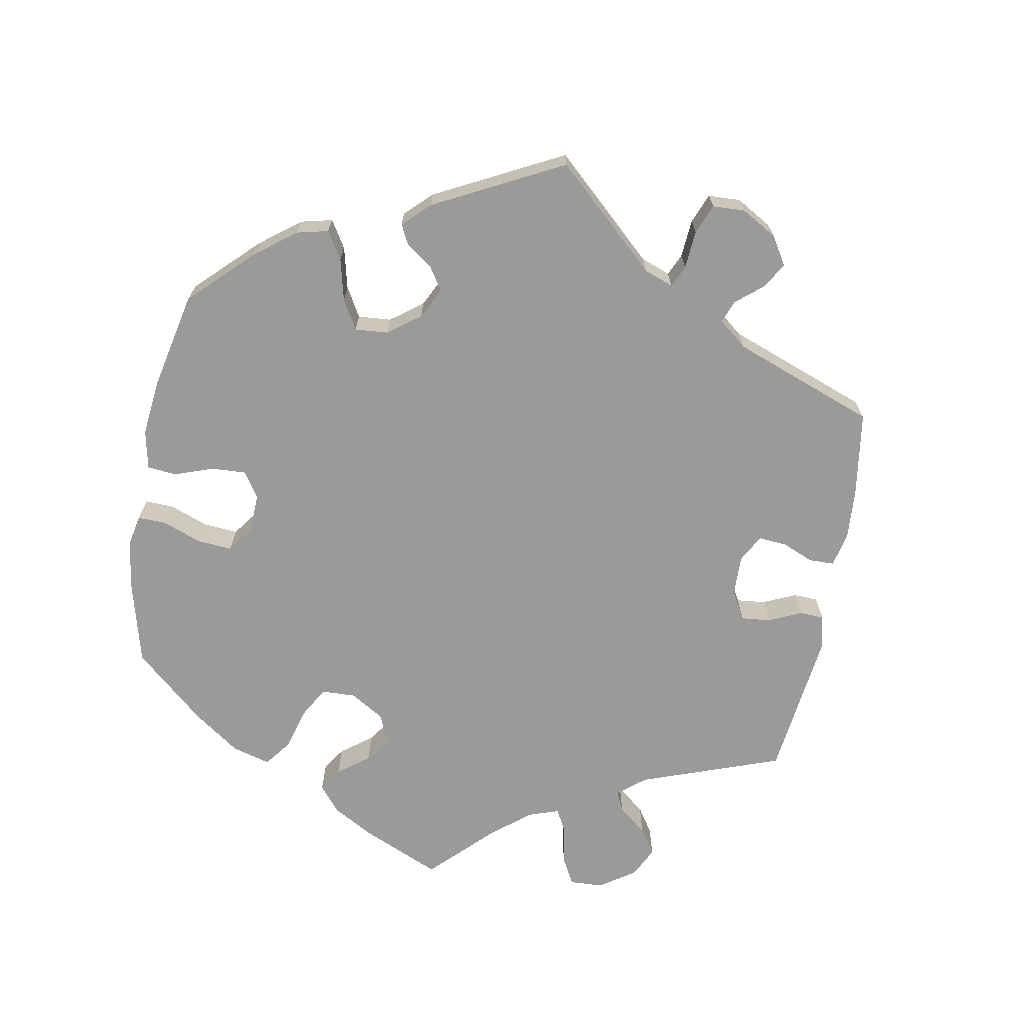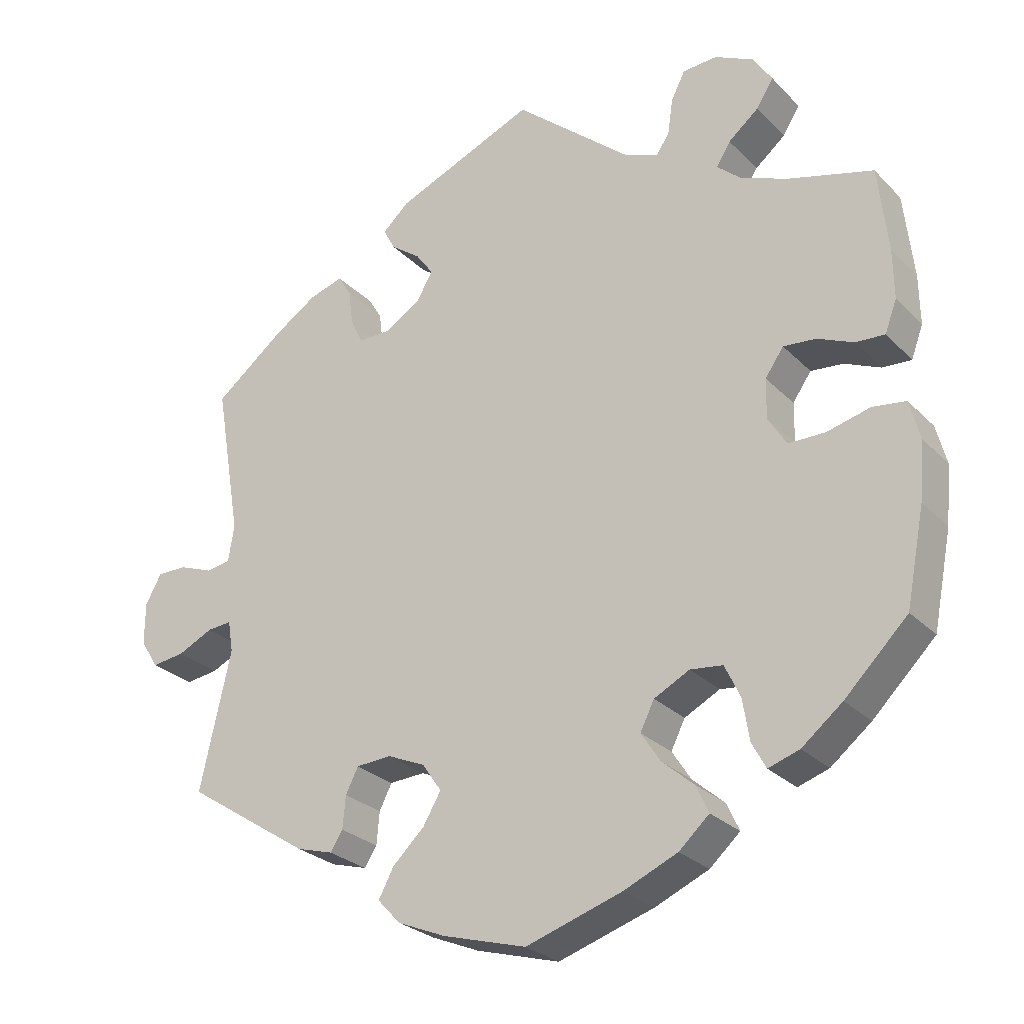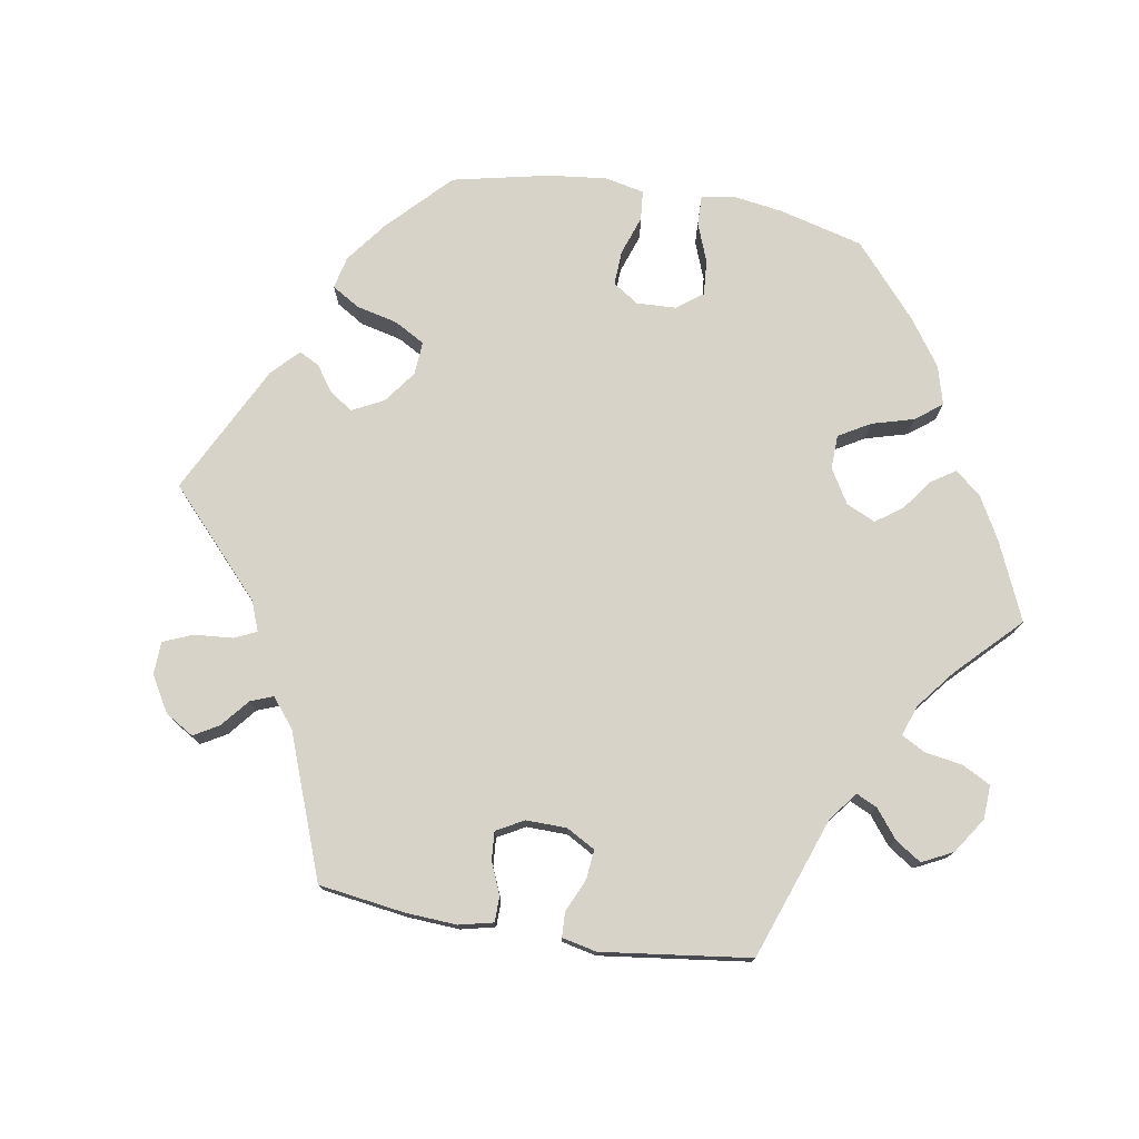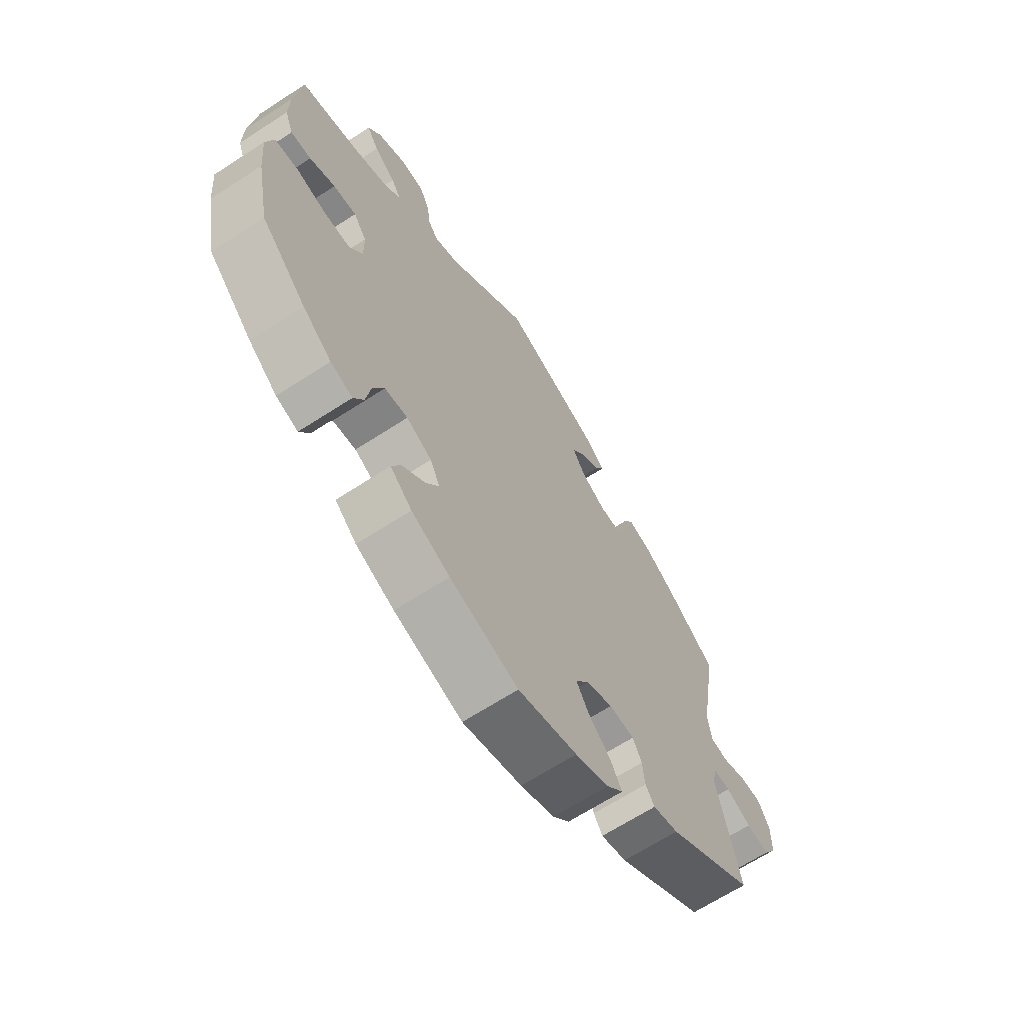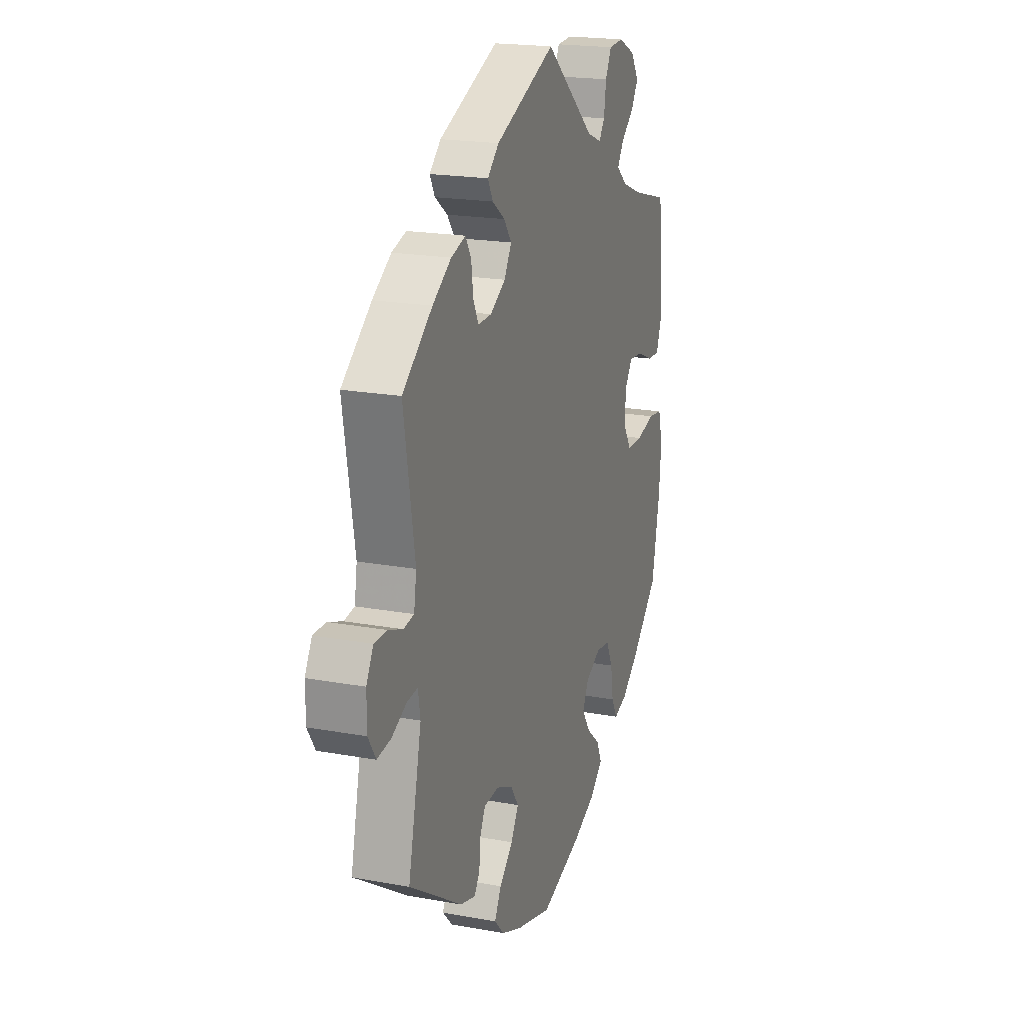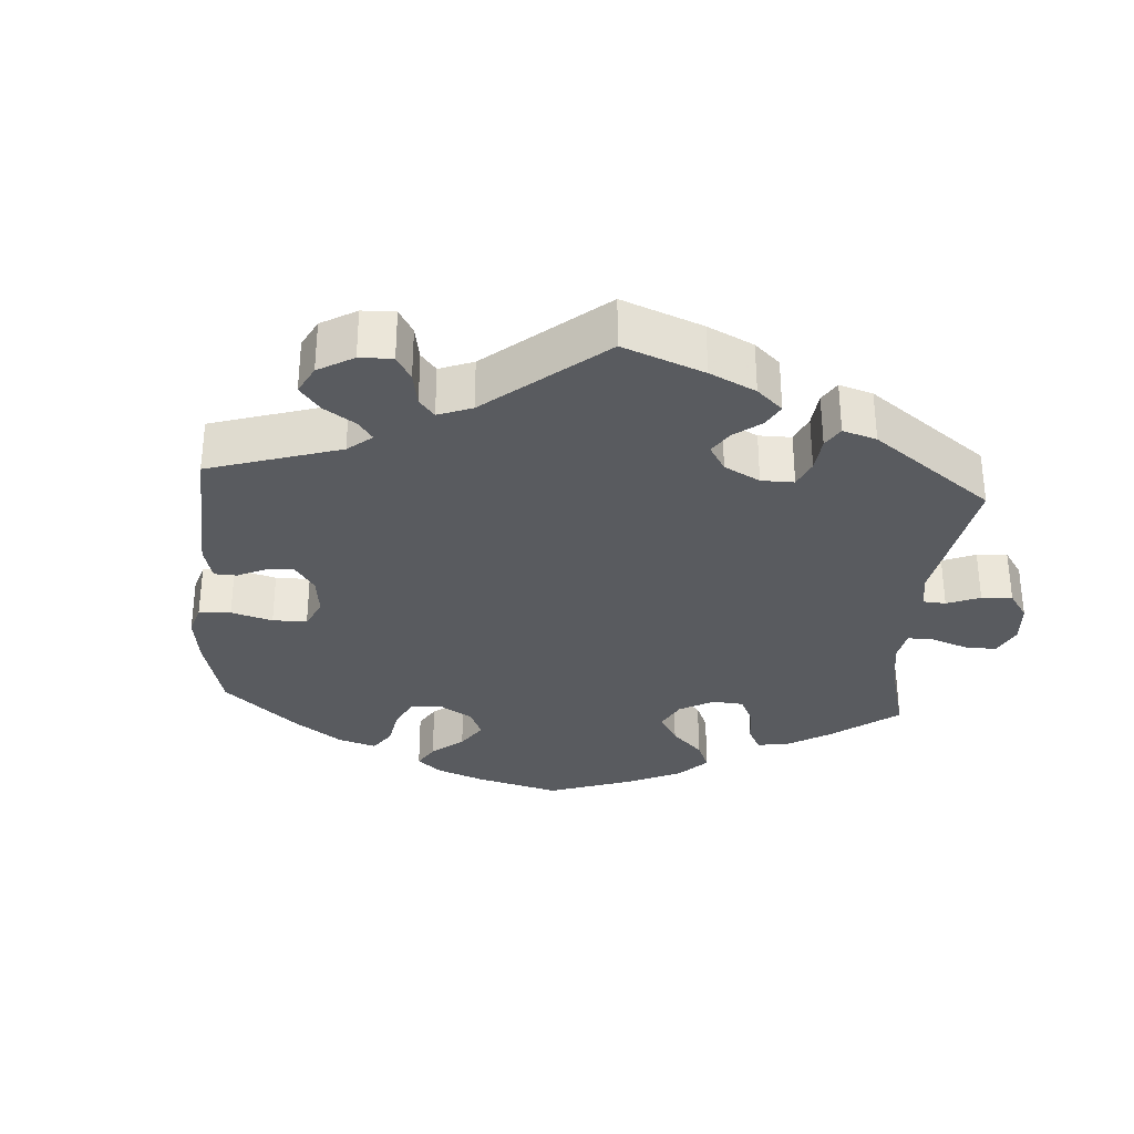
<metadata>
{"format":"obj","ext":"obj","renderer":"f3d","projection":"perspective","resolution":1024,"background":"white","views":[{"elev":-69.2,"azim":-130.3,"up":"+Y"},{"elev":-26.7,"azim":33.6,"up":"+Z"},{"elev":76.4,"azim":-20.6,"up":"+Y"},{"elev":-66.2,"azim":123.1,"up":"+Z"},{"elev":19.7,"azim":-71.1,"up":"+Z"},{"elev":-32.1,"azim":-64.1,"up":"+Y"}]}
</metadata>
<code>
v -0.112 0.07 -0.546
v -0.177 0.07 -0.519
v -0.208 0.07 -0.486
v -0.187 0.07 -0.447
v -0.144 0.07 -0.406
v -0.12 0.07 -0.365
v -0.146 0.07 -0.327
v -0.197 0.07 -0.305
v -0.245 0.07 -0.308
v -0.262 0.07 -0.342
v -0.266 0.07 -0.386
v -0.283 0.07 -0.412
v -0.332 0.07 -0.398
v -0.5 0.07 -0.289
v -0.458 0.07 -0.102
v -0.465 0.07 -0.059
v -0.498 0.07 -0.062
v -0.546 0.07 -0.085
v -0.59 0.07 -0.091
v -0.614 0.07 -0.053
v -0.614 0.07 0.004
v -0.592 0.07 0.044
v -0.552 0.07 0.044
v -0.506 0.07 0.027
v -0.473 0.07 0.032
v -0.465 0.07 0.082
v -0.5 0.07 0.289
v -0.406 0.07 0.363
v -0.347 0.07 0.402
v -0.301 0.07 0.416
v -0.283 0.07 0.386
v -0.277 0.07 0.339
v -0.26 0.07 0.304
v -0.217 0.07 0.305
v -0.169 0.07 0.334
v -0.146 0.07 0.373
v -0.17 0.07 0.406
v -0.21 0.07 0.435
v -0.226 0.07 0.465
v -0.19 0.07 0.498
v 0 0.07 0.578
v 0.158 0.07 0.444
v 0.204 0.07 0.426
v 0.222 0.07 0.452
v 0.229 0.07 0.501
v 0.248 0.07 0.539
v 0.295 0.07 0.542
v 0.348 0.07 0.516
v 0.373 0.07 0.477
v 0.35 0.07 0.44
v 0.309 0.07 0.406
v 0.29 0.07 0.375
v 0.323 0.07 0.346
v 0.387 0.07 0.321
v 0.501 0.07 0.29
v 0.514 0.07 0.174
v 0.515 0.07 0.107
v 0.499 0.07 0.064
v 0.46 0.07 0.066
v 0.411 0.07 0.087
v 0.367 0.07 0.091
v 0.342 0.07 0.055
v 0.341 0.07 0.001
v 0.366 0.07 -0.039
v 0.416 0.07 -0.039
v 0.474 0.07 -0.024
v 0.519 0.07 -0.03
v 0.533 0.07 -0.083
v 0.526 0.07 -0.161
v 0.501 0.07 -0.288
v 0.416 0.07 -0.372
v 0.361 0.07 -0.416
v 0.319 0.07 -0.43
v 0.3 0.07 -0.395
v 0.291 0.07 -0.339
v 0.27 0.07 -0.295
v 0.226 0.07 -0.29
v 0.178 0.07 -0.315
v 0.159 0.07 -0.353
v 0.185 0.07 -0.393
v 0.228 0.07 -0.43
v 0.245 0.07 -0.467
v 0.204 0.07 -0.504
v 0.131 0.07 -0.536
v 0.001 0.07 -0.578
v -0.112 0 -0.546
v -0.177 0 -0.519
v -0.208 0 -0.486
v -0.187 0 -0.447
v -0.144 0 -0.406
v -0.12 0 -0.365
v -0.146 0 -0.327
v -0.197 0 -0.305
v -0.245 0 -0.308
v -0.262 0 -0.342
v -0.266 0 -0.386
v -0.283 0 -0.412
v -0.332 0 -0.398
v -0.5 0 -0.289
v -0.458 0 -0.102
v -0.465 0 -0.059
v -0.498 0 -0.062
v -0.546 0 -0.085
v -0.59 0 -0.091
v -0.614 0 -0.053
v -0.614 0 0.004
v -0.592 0 0.044
v -0.552 0 0.044
v -0.506 0 0.027
v -0.473 0 0.032
v -0.465 0 0.082
v -0.5 0 0.289
v -0.406 0 0.363
v -0.347 0 0.402
v -0.301 0 0.416
v -0.283 0 0.386
v -0.277 0 0.339
v -0.26 0 0.304
v -0.217 0 0.305
v -0.169 0 0.334
v -0.146 0 0.373
v -0.17 0 0.406
v -0.21 0 0.435
v -0.226 0 0.465
v -0.19 0 0.498
v 0 0 0.578
v 0.158 0 0.444
v 0.204 0 0.426
v 0.222 0 0.452
v 0.229 0 0.501
v 0.248 0 0.539
v 0.295 0 0.542
v 0.348 0 0.516
v 0.373 0 0.477
v 0.35 0 0.44
v 0.309 0 0.406
v 0.29 0 0.375
v 0.323 0 0.346
v 0.387 0 0.321
v 0.501 0 0.29
v 0.514 0 0.174
v 0.515 0 0.107
v 0.499 0 0.064
v 0.46 0 0.066
v 0.411 0 0.087
v 0.367 0 0.091
v 0.342 0 0.055
v 0.341 0 0.001
v 0.366 0 -0.039
v 0.416 0 -0.039
v 0.474 0 -0.024
v 0.519 0 -0.03
v 0.533 0 -0.083
v 0.526 0 -0.161
v 0.501 0 -0.288
v 0.416 0 -0.372
v 0.361 0 -0.416
v 0.319 0 -0.43
v 0.3 0 -0.395
v 0.291 0 -0.339
v 0.27 0 -0.295
v 0.226 0 -0.29
v 0.178 0 -0.315
v 0.159 0 -0.353
v 0.185 0 -0.393
v 0.228 0 -0.43
v 0.245 0 -0.467
v 0.204 0 -0.504
v 0.131 0 -0.536
v 0.001 0 -0.578
f 80 81 82 83
f 79 80 83 84
f 72 73 74 75
f 72 75 76
f 71 72 76
f 70 71 76
f 69 70 76 77
f 65 66 67 68
f 64 65 68 69
f 57 58 59 60
f 57 60 61
f 54 55 56 57
f 53 54 57 61
f 52 53 61 62
f 48 49 50 51
f 48 51 52
f 47 48 52
f 44 45 46 47
f 43 44 47 52
f 42 43 52 62
f 37 38 39 40
f 36 37 40 41
f 35 36 41 42
f 29 30 31 32
f 29 32 33
f 26 27 28 29
f 25 26 29 33
f 21 22 23 24
f 21 24 25
f 20 21 25
f 17 18 19 20
f 16 17 20 25
f 15 16 25 33
f 10 11 12 13
f 9 10 13 14
f 8 9 14 15
f 2 3 4 5
f 2 5 6
f 1 2 6
f 79 84 85 1
f 64 69 77
f 63 64 77 78
f 62 63 78
f 34 35 42 62
f 7 8 15 33
f 6 7 33 34
f 78 79 1 6
f 6 34 62 78
f 168 167 166 165
f 169 168 165 164
f 160 159 158 157
f 161 160 157
f 161 157 156
f 161 156 155
f 162 161 155 154
f 153 152 151 150
f 154 153 150 149
f 145 144 143 142
f 146 145 142
f 142 141 140 139
f 146 142 139 138
f 147 146 138 137
f 136 135 134 133
f 137 136 133
f 137 133 132
f 132 131 130 129
f 137 132 129 128
f 147 137 128 127
f 125 124 123 122
f 126 125 122 121
f 127 126 121 120
f 117 116 115 114
f 118 117 114
f 114 113 112 111
f 118 114 111 110
f 109 108 107 106
f 110 109 106
f 110 106 105
f 105 104 103 102
f 110 105 102 101
f 118 110 101 100
f 98 97 96 95
f 99 98 95 94
f 100 99 94 93
f 90 89 88 87
f 91 90 87
f 91 87 86
f 86 170 169 164
f 162 154 149
f 163 162 149 148
f 163 148 147
f 147 127 120 119
f 118 100 93 92
f 119 118 92 91
f 91 86 164 163
f 163 147 119 91
f 1 86 87 2
f 2 87 88 3
f 3 88 89 4
f 4 89 90 5
f 5 90 91 6
f 6 91 92 7
f 7 92 93 8
f 8 93 94 9
f 9 94 95 10
f 10 95 96 11
f 11 96 97 12
f 12 97 98 13
f 13 98 99 14
f 14 99 100 15
f 15 100 101 16
f 16 101 102 17
f 17 102 103 18
f 18 103 104 19
f 19 104 105 20
f 20 105 106 21
f 21 106 107 22
f 22 107 108 23
f 23 108 109 24
f 24 109 110 25
f 25 110 111 26
f 26 111 112 27
f 27 112 113 28
f 28 113 114 29
f 29 114 115 30
f 30 115 116 31
f 31 116 117 32
f 32 117 118 33
f 33 118 119 34
f 34 119 120 35
f 35 120 121 36
f 36 121 122 37
f 37 122 123 38
f 38 123 124 39
f 39 124 125 40
f 40 125 126 41
f 41 126 127 42
f 42 127 128 43
f 43 128 129 44
f 44 129 130 45
f 45 130 131 46
f 46 131 132 47
f 47 132 133 48
f 48 133 134 49
f 49 134 135 50
f 50 135 136 51
f 51 136 137 52
f 52 137 138 53
f 53 138 139 54
f 54 139 140 55
f 55 140 141 56
f 56 141 142 57
f 57 142 143 58
f 58 143 144 59
f 59 144 145 60
f 60 145 146 61
f 61 146 147 62
f 62 147 148 63
f 63 148 149 64
f 64 149 150 65
f 65 150 151 66
f 66 151 152 67
f 67 152 153 68
f 68 153 154 69
f 69 154 155 70
f 70 155 156 71
f 71 156 157 72
f 72 157 158 73
f 73 158 159 74
f 74 159 160 75
f 75 160 161 76
f 76 161 162 77
f 77 162 163 78
f 78 163 164 79
f 79 164 165 80
f 80 165 166 81
f 81 166 167 82
f 82 167 168 83
f 83 168 169 84
f 84 169 170 85
f 85 170 86 1

</code>
